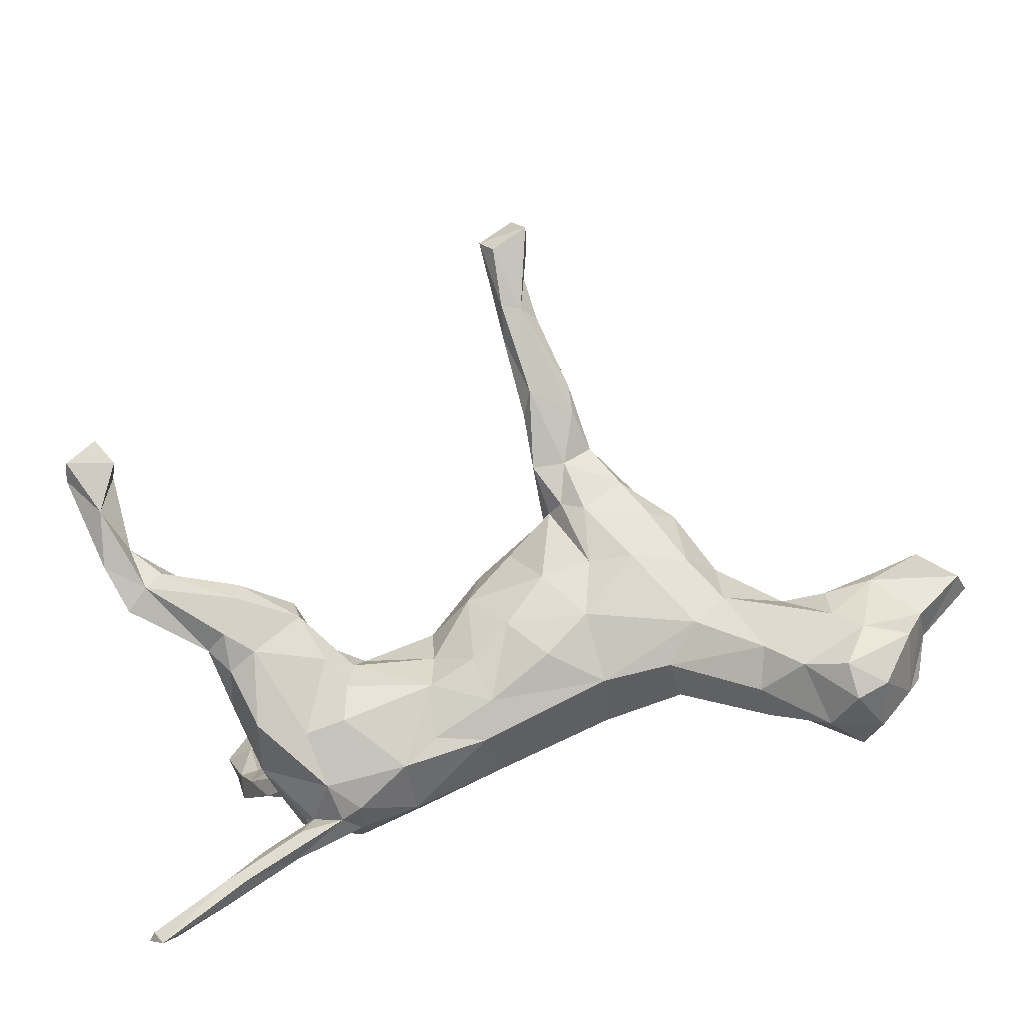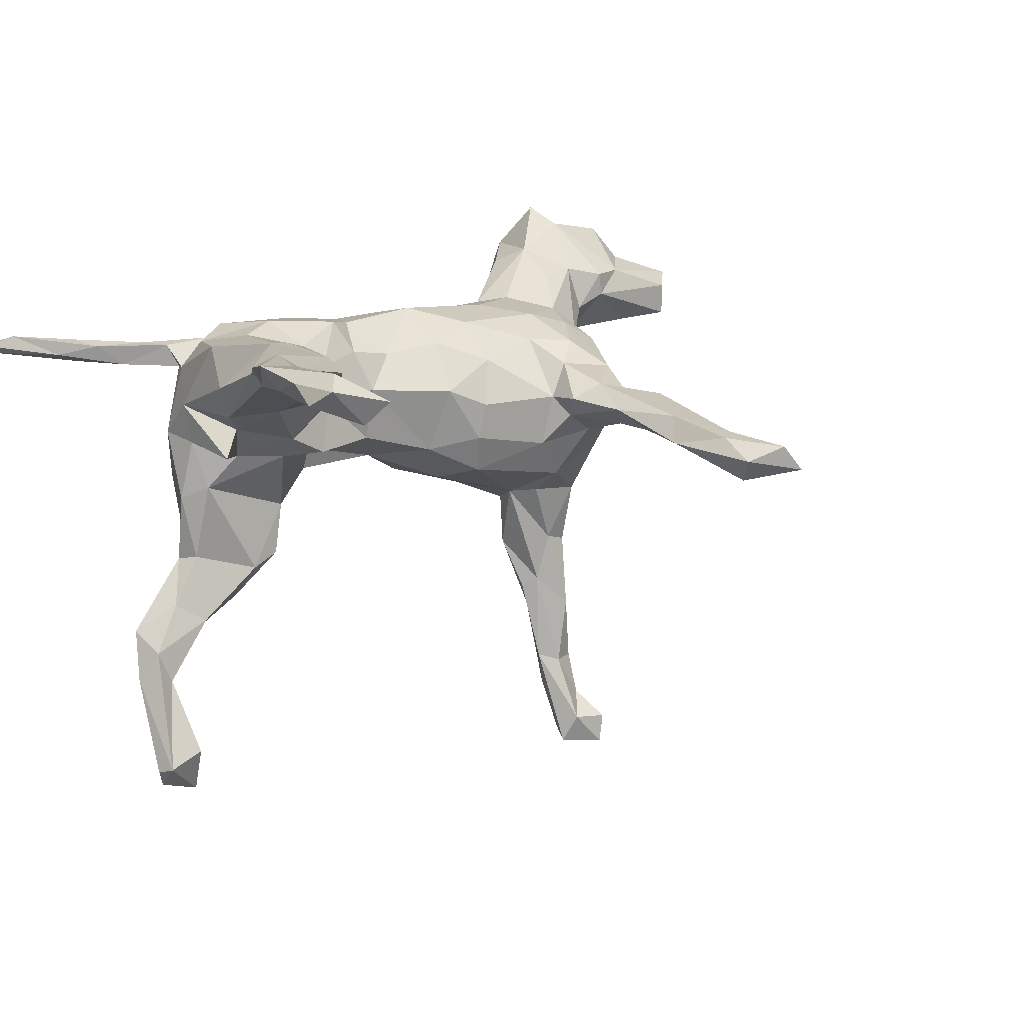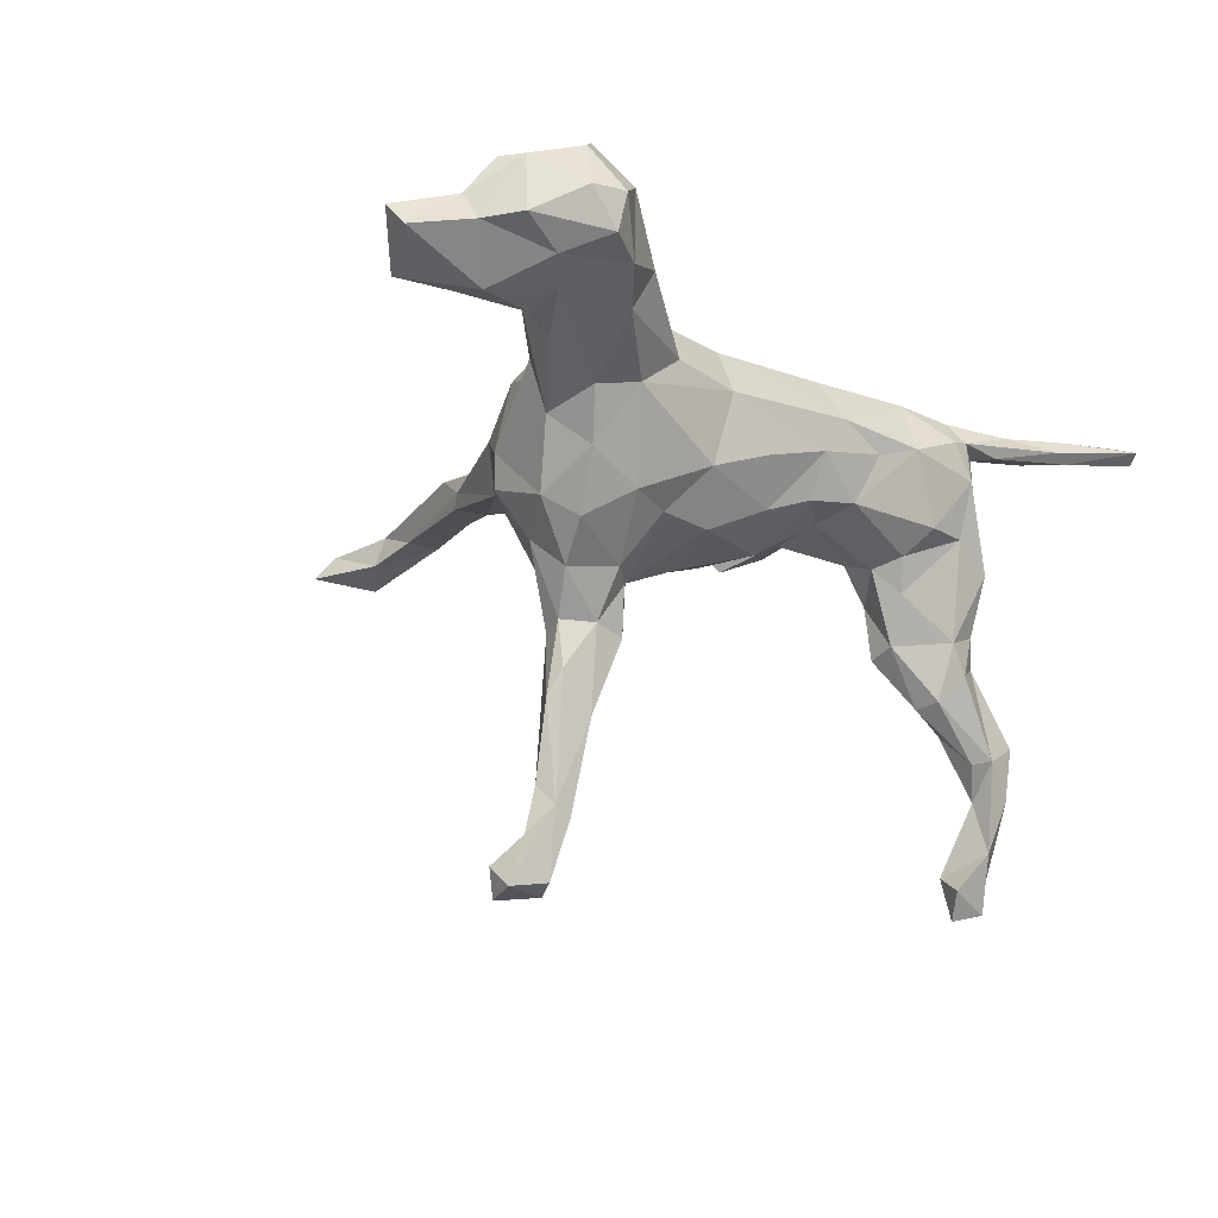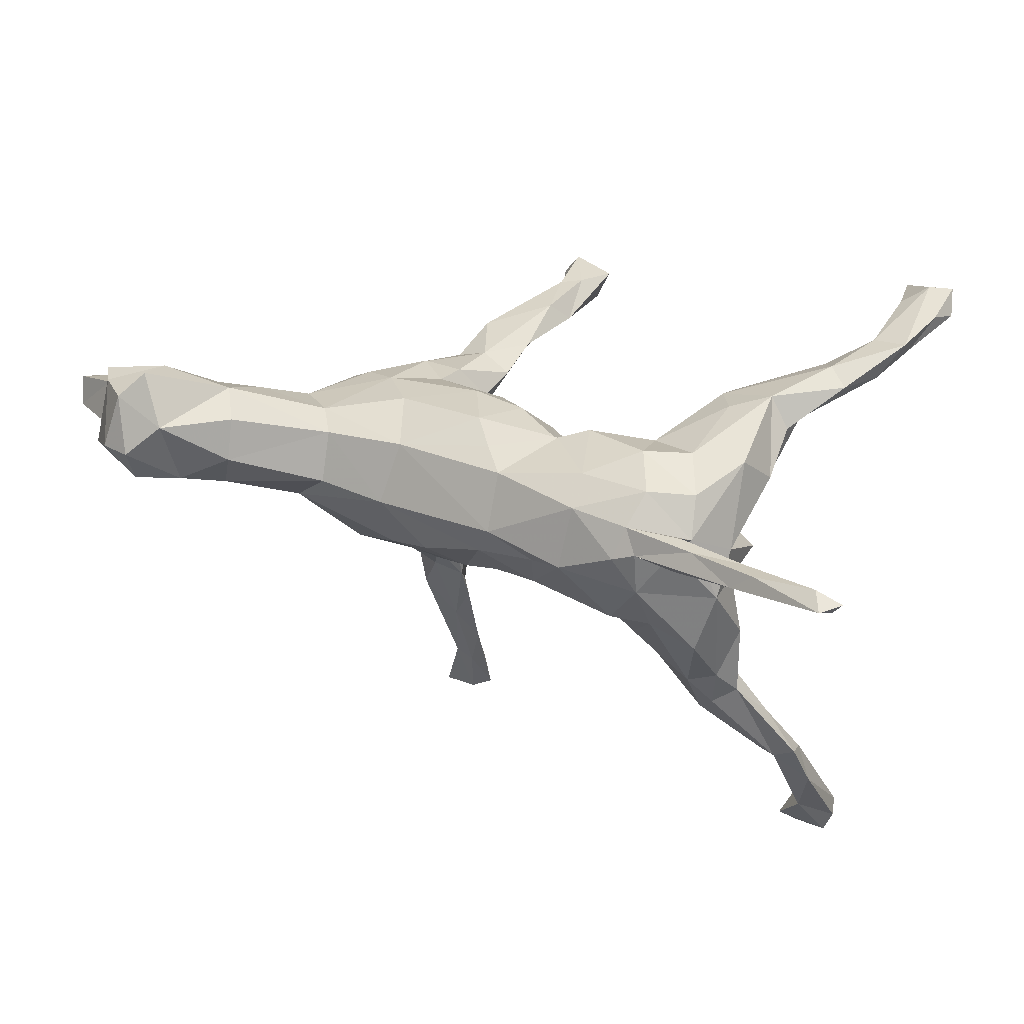
<metadata>
{"format":"obj","ext":"obj","renderer":"f3d","projection":"perspective","resolution":1024,"background":"white","views":[{"elev":-68.8,"azim":-164.5,"up":"+Y"},{"elev":22.2,"azim":131.7,"up":"+Z"},{"elev":-26.5,"azim":-49.4,"up":"+Z"},{"elev":35.6,"azim":22.2,"up":"+Z"}]}
</metadata>
<code>
v 0.668 -0.3642 0.1948
v 0.6531 -0.3871 0.2057
v 0.6372 -0.3523 0.2194
v 0.6817 -0.3611 0.2102
v 0.5737 -0.3151 0.1785
v 0.5111 -0.2884 0.1848
v 0.5353 -0.326 0.1954
v 0.4996 -0.3237 0.163
v 0.5356 -0.3188 0.1576
v 0.4699 -0.271 0.1457
v 0.3954 -0.2419 0.1695
v 0.4211 -0.2747 0.1735
v 0.3258 -0.2589 0.1288
v 0.3944 -0.2702 0.1254
v 0.3995 -0.1999 0.1396
v 0.3893 -0.1551 0.1938
v 0.3788 -0.2318 0.1285
v 0.3313 -0.2608 0.05937
v 0.4204 -0.2185 -0.06016
v 0.3173 -0.1859 0.2024
v 0.4448 -0.193 0.03297
v 0.4407 -0.06768 0.2151
v 0.4485 -0.1413 0.0953
v 0.3029 -0.2365 0.1627
v 0.4711 -0.01517 0.1602
v 0.4718 -0.1333 -0.06931
v 0.448 -0.1246 0.03026
v 0.2888 -0.262 0.1138
v 0.4385 0.08092 0.2514
v 0.5797 0.2138 0.2434
v 0.5832 -0.1429 -0.289
v 0.3553 -0.07277 0.214
v 0.5218 -0.1045 -0.2489
v 0.2047 -0.217 0.1604
v 0.4461 -0.1671 -0.1466
v 0.4768 -0.1444 -0.1848
v 0.5421 0.1505 0.2515
v 0.4723 0.06694 0.2044
v 0.4408 -0.0964 -0.04934
v 0.5454 -0.1309 -0.3187
v 0.6154 0.2921 0.2632
v 0.4805 0.1089 0.201
v 0.614 0.2508 0.2935
v 0.3967 -0.1661 -0.1721
v 0.4467 -0.02421 0.09957
v 0.4548 -0.0257 0.0259
v 0.6056 -0.1138 -0.3669
v 0.4004 -0.06278 0.00776
v 0.4385 -0.1573 -0.2122
v 0.2813 -0.1002 0.2167
v 0.3447 -0.2233 -0.02709
v 0.6387 -0.03384 -0.507
v 0.4646 -0.1105 -0.1763
v 0.2639 -0.1667 -0.0692
v 0.5782 -0.09094 -0.3183
v 0.5586 0.2649 0.2828
v 0.2761 -0.2214 -0.0332
v 0.4828 -0.07142 -0.2798
v 0.6022 0.3809 0.2535
v 0.6396 0.3546 0.2953
v 0.3747 0.05567 0.231
v 0.1956 -0.251 0.0635
v 0.4086 -0.1233 -0.2581
v 0.4191 -0.03926 0.06643
v 0.6128 0.4131 0.3172
v 0.492 0.2151 0.2493
v 0.4862 0.2061 0.2136
v 0.5638 -0.0759 -0.3718
v 0.1997 -0.1599 0.1899
v 0.0557 -0.1637 0.1556
v 0.2902 -0.1428 -0.1167
v 0.5866 -0.08656 -0.4551
v 0.5802 0.2913 0.2609
v 0.5169 -0.1096 -0.3286
v 0.5109 0.1762 0.2705
v 0.6262 -0.04166 -0.5393
v 0.124 -0.1768 -0.03633
v 0.6476 0.4443 0.3046
v 0.3274 0.002742 0.03439
v 0.658 0.4041 0.2755
v 0.3461 0.1158 0.2135
v 0.2748 -0.02035 0.1856
v 0.1719 -0.05172 0.1998
v 0.1369 -0.2193 0.04035
v 0.6323 -0.00493 -0.495
v 0.395 0.04439 0.1128
v 0.3592 0.1624 0.1991
v 0.4104 0.1774 0.1898
v 0.05739 -0.2128 0.07072
v 0.2572 0.01114 0.1514
v 0.3769 -0.05639 -0.2096
v 0.4027 -0.08377 -0.2633
v 0.3183 -0.09858 -0.1857
v 0.573 0.3856 0.2949
v 0.5629 0.4791 0.2755
v 0.5693 -0.001709 -0.4813
v 0.3067 -0.05921 -0.1097
v 0.1229 -0.06944 0.1833
v 0.2749 0.04646 0.1062
v 0.3316 0.1303 0.1474
v 0.2523 -0.1139 -0.07945
v 0.239 -0.07055 -0.06347
v 0.3298 -0.05251 -0.1936
v 0.573 -0.01712 -0.558
v 0.3264 -0.02672 -0.005462
v 0.5461 -0.04849 -0.5205
v 0.5944 0.4555 0.2405
v 0.1572 -0.01644 0.1478
v 0.01728 -0.1136 0.1677
v 0.2651 0.01056 -0.004729
v 0.2281 -0.009519 0.07304
v 0.2341 -0.0615 -0.0244
v 0.1503 0.02227 0.08298
v -0.02204 -0.05807 0.18
v 0.1197 -0.02717 -0.0611
v 0.03134 -0.1912 0.01151
v 0.1604 0.01256 -0.006767
v -0.1598 -0.1642 0.03999
v 0.01203 0.04858 0.1436
v 0.1172 -0.1034 -0.05077
v -0.1405 -0.1197 0.1347
v 0.091 0.001261 0.1321
v 0.03999 -0.04186 -0.1141
v 0.07005 0.08184 -0.03726
v 0.04599 -0.1494 -0.05308
v -0.02316 -0.1173 -0.08722
v -0.1773 -0.02049 0.1585
v -0.07973 -0.1632 -0.03365
v 0.04463 0.1108 0.07395
v 0.02166 0.05696 -0.1108
v -0.09795 -0.06001 -0.1319
v -0.0685 0.04192 0.1629
v -0.1575 -0.1214 -0.07003
v -0.2732 -0.1528 0.04642
v -0.2755 -0.1162 0.123
v -0.2369 0.05453 0.1424
v -0.0427 0.04131 -0.1431
v -0.4163 -0.1954 0.162
v -0.1676 0.1129 0.1221
v -0.3332 -0.1302 -0.01034
v -0.5113 -0.2699 0.1663
v -0.05153 0.1146 0.1106
v -0.4129 -0.2231 0.09833
v -0.3057 -0.06757 0.1351
v -0.4362 -0.1994 0.03304
v -0.1278 0.07562 -0.1886
v -0.009522 0.1485 0.04318
v 0.006195 0.1452 -0.01705
v -0.5571 -0.2261 0.2386
v -0.4452 -0.1452 0.189
v 0.0002244 0.1349 -0.08245
v -0.3693 -0.004002 0.1118
v -0.1817 -0.04497 -0.1301
v -0.564 -0.3004 0.1181
v -0.5958 -0.2539 0.1997
v -0.1235 0.2087 0.04314
v -0.5622 -0.2812 0.06089
v -0.1369 0.2055 -0.1103
v -0.1108 0.1146 -0.1623
v -0.1003 0.2036 -0.04204
v -0.4925 -0.2514 0.0581
v -0.2558 -0.05695 -0.1271
v -0.1063 0.2725 0.05764
v -0.6166 -0.2817 0.1122
v -0.2955 0.0904 0.1197
v -0.2624 0.2232 0.07135
v -0.5046 -0.0797 0.1481
v -0.4272 -0.06756 0.1484
v -0.2207 0.1658 0.1176
v -0.1931 0.03114 -0.1999
v -0.2631 0.07617 -0.2116
v -0.1542 0.05488 -0.2079
v -0.389 -0.08945 -0.0229
v -0.6541 -0.193 0.1833
v -0.1224 0.08602 -0.2752
v -0.5593 -0.1713 0.01795
v -0.3441 -0.04692 -0.08831
v -0.5688 -0.05159 0.1284
v -0.3398 0.12 0.08388
v -0.1689 0.1966 0.09324
v -0.1293 0.2457 0.01456
v -0.159 0.2904 0.07772
v -0.3867 0.006234 -0.03454
v -0.1733 0.2527 -0.02169
v -0.1723 0.1575 -0.2614
v -0.4844 -0.08664 0.01255
v -0.6037 -0.2089 0.03616
v -0.177 0.08922 -0.2677
v -0.3001 0.01415 -0.1655
v -0.2156 0.178 -0.1681
v -0.1408 0.1542 -0.1574
v -0.4093 0.01972 0.05413
v -0.6741 -0.216 0.06657
v -0.1285 0.131 -0.3567
v -0.1511 0.1221 -0.4025
v -0.3672 0.06887 0.05695
v -0.225 0.1235 -0.269
v -0.6285 -0.05829 0.1234
v -0.5576 -0.1614 0.2159
v -0.3437 0.1488 -0.02795
v -0.5073 -0.05118 0.07255
v -0.1065 0.375 0.06104
v -0.675 -0.158 0.1827
v -0.339 0.05874 -0.13
v -0.7034 -0.1545 0.06605
v -0.1441 0.3506 0.01963
v -0.5565 -0.1157 0.003645
v -0.2502 0.2345 -0.03137
v -0.2155 0.3042 0.05198
v -0.2855 0.1284 -0.1586
v -0.1281 0.1738 -0.4892
v -0.2509 0.2021 -0.08775
v -0.1203 0.4302 0.03294
v -0.2094 0.161 -0.2761
v -0.2891 0.2127 0.03837
v -0.2127 0.1239 -0.344
v -0.1455 0.1541 -0.341
v -0.3282 0.1614 -0.08093
v -0.1983 0.3966 0.07322
v -0.2038 0.3608 0.03845
v -0.7018 -0.1189 0.1244
v -0.1845 0.1934 -0.3912
v -0.1105 0.4961 0.07756
v -0.141 0.1711 -0.55
v -0.2169 0.1525 -0.3822
v -0.1889 0.3807 0.02058
v -0.1553 0.2006 -0.5018
v -0.6549 -0.06311 0.01204
v -0.08103 0.5227 0.04161
v -0.1927 0.1942 -0.505
v -0.09323 0.6183 0.07165
v -0.5696 -0.04666 0.08789
v -0.1518 0.2009 -0.6444
v -0.1387 0.5336 0.03477
v -0.7828 -0.09288 0.04369
v -0.6376 -0.102 0.006637
v -0.129 0.2363 -0.6525
v -0.06191 0.69 0.05551
v -0.7932 -0.06436 0.08279
v -0.7285 -0.01495 0.01991
v -0.7341 -0.01871 0.07561
v -0.1282 0.5991 0.07004
v -0.1719 0.1728 -0.5354
v -0.1318 0.6159 0.02211
v -0.07808 0.6703 0.01249
v -0.1885 0.2181 -0.5754
v -0.2053 0.2714 -0.6168
v -0.1671 0.7261 0.02072
v -0.1494 0.254 -0.6052
v -0.2152 0.2235 -0.6617
v -0.1347 0.7106 0.06765
v -0.1904 0.2771 -0.6645
f 66 56 67
f 65 43 60
f 56 43 65
f 43 41 60
f 41 30 73
f 41 73 59
f 56 65 94
f 56 94 73
f 75 43 56
f 238 245 248
f 242 231 251
f 231 238 251
f 242 251 244
f 251 248 244
f 60 80 78
f 60 78 65
f 78 80 107
f 78 107 95
f 107 59 94
f 95 94 65
f 59 73 94
f 55 47 85
f 47 40 72
f 52 47 72
f 47 52 85
f 247 252 250
f 250 246 247
f 243 246 250
f 250 233 243
f 233 224 243
f 237 224 233
f 249 237 252
f 237 250 252
f 237 233 250
f 96 104 106
f 85 104 96
f 85 76 104
f 104 76 106
f 85 52 76
f 76 72 106
f 52 72 76
f 153 133 162
f 131 133 153
f 126 133 131
f 126 128 133
f 126 116 128
f 197 171 210
f 188 171 197
f 188 170 171
f 172 170 188
f 153 170 172
f 146 153 172
f 131 153 146
f 123 126 131
f 125 126 123
f 126 125 116
f 197 210 214
f 190 214 210
f 190 185 214
f 159 217 185
f 159 185 191
f 159 175 217
f 146 175 159
f 146 172 175
f 146 137 131
f 137 123 131
f 123 120 125
f 101 77 120
f 54 77 101
f 54 57 77
f 71 54 101
f 51 54 71
f 51 57 54
f 51 18 57
f 93 101 97
f 71 101 93
f 44 51 71
f 19 51 44
f 19 18 51
f 93 97 103
f 214 185 222
f 3 4 5
f 4 1 5
f 16 22 32
f 90 113 108
f 156 160 181
f 82 81 90
f 86 79 99
f 99 90 100
f 16 32 50
f 50 32 82
f 50 82 83
f 82 90 83
f 83 90 108
f 202 181 206
f 213 206 226
f 83 69 50
f 98 83 108
f 98 108 122
f 122 129 119
f 142 119 129
f 129 147 142
f 142 147 156
f 163 156 181
f 163 181 202
f 181 184 206
f 206 184 208
f 226 206 208
f 215 220 208
f 215 209 220
f 226 208 220
f 114 98 122
f 119 114 122
f 114 119 132
f 132 119 142
f 139 132 142
f 142 156 139
f 180 139 156
f 180 156 163
f 180 163 182
f 180 182 166
f 169 180 166
f 166 182 209
f 166 209 215
f 114 132 127
f 136 127 132
f 132 139 136
f 136 139 169
f 139 180 169
f 2 4 3
f 2 1 4
f 64 48 79
f 64 46 48
f 46 27 48
f 23 46 64
f 45 23 64
f 27 39 48
f 46 23 27
f 21 27 23
f 251 238 248
f 65 78 95
f 187 205 236
f 187 193 205
f 157 164 193
f 157 161 154
f 228 207 236
f 207 176 236
f 176 187 236
f 161 187 176
f 161 157 187
f 161 141 154
f 143 141 161
f 186 176 207
f 186 173 176
f 173 145 176
f 145 161 176
f 145 143 161
f 134 143 145
f 140 145 173
f 134 145 140
f 177 173 183
f 173 186 183
f 177 140 173
f 118 134 140
f 177 183 204
f 133 118 140
f 128 118 133
f 204 218 210
f 116 118 128
f 116 89 118
f 212 210 218
f 190 210 212
f 122 108 113
f 20 50 69
f 34 20 69
f 24 20 34
f 147 129 148
f 129 124 148
f 113 124 129
f 165 179 152
f 136 165 152
f 165 169 166
f 215 179 166
f 165 136 169
f 165 166 179
f 38 37 29
f 37 38 42
f 88 67 42
f 29 25 38
f 61 29 81
f 42 86 88
f 86 100 88
f 90 81 87
f 88 100 87
f 82 61 81
f 100 90 87
f 229 202 213
f 229 213 234
f 163 202 182
f 202 206 213
f 223 182 202
f 213 226 234
f 234 226 220
f 182 219 209
f 182 223 219
f 220 209 219
f 43 30 41
f 37 30 43
f 187 157 193
f 37 43 75
f 90 99 113
f 20 16 50
f 24 15 20
f 15 16 20
f 16 15 22
f 79 111 99
f 22 15 23
f 64 79 86
f 45 64 86
f 25 23 45
f 22 23 25
f 193 164 174
f 164 155 174
f 240 235 239
f 239 241 240
f 236 235 240
f 221 198 239
f 235 221 239
f 205 221 235
f 236 205 235
f 193 174 205
f 174 221 205
f 174 203 221
f 154 155 164
f 141 149 155
f 154 141 155
f 107 80 59
f 60 41 80
f 234 219 242
f 219 223 242
f 234 242 244
f 223 231 242
f 223 202 229
f 245 244 248
f 244 229 234
f 245 229 244
f 229 245 238
f 231 229 238
f 223 229 231
f 81 66 87
f 75 66 81
f 66 88 87
f 66 67 88
f 37 75 29
f 73 30 67
f 56 73 67
f 42 67 30
f 75 56 66
f 220 219 234
f 81 29 75
f 35 21 19
f 91 103 97
f 39 91 97
f 39 53 91
f 26 53 39
f 26 35 36
f 26 21 35
f 26 36 53
f 77 62 84
f 77 125 120
f 153 162 170
f 170 162 189
f 171 170 189
f 189 177 204
f 171 189 204
f 171 204 210
f 162 133 140
f 162 140 177
f 189 162 177
f 21 26 27
f 27 26 39
f 48 39 105
f 105 39 97
f 21 18 19
f 112 97 102
f 97 101 102
f 21 17 18
f 17 13 18
f 101 120 102
f 102 120 115
f 115 112 102
f 112 115 117
f 115 123 130
f 124 115 130
f 130 159 151
f 18 13 28
f 18 28 62
f 57 18 62
f 57 62 77
f 120 123 115
f 130 123 137
f 159 130 137
f 137 146 159
f 151 159 158
f 190 191 185
f 62 89 84
f 116 84 89
f 77 84 116
f 77 116 125
f 214 222 225
f 197 225 216
f 197 214 225
f 188 197 216
f 195 188 216
f 175 195 194
f 175 188 195
f 175 172 188
f 185 217 222
f 217 175 194
f 44 71 93
f 92 93 103
f 91 92 103
f 63 44 93
f 63 49 44
f 35 44 49
f 35 19 44
f 58 92 91
f 53 58 91
f 53 33 58
f 53 36 33
f 36 35 49
f 216 225 243
f 243 225 230
f 222 227 230
f 222 230 225
f 195 216 243
f 217 194 211
f 194 195 211
f 217 227 222
f 199 178 198
f 167 178 199
f 150 167 199
f 149 150 199
f 141 150 149
f 141 138 150
f 167 201 178
f 150 168 167
f 150 144 168
f 201 167 192
f 152 192 167
f 168 152 167
f 144 152 168
f 150 135 144
f 192 152 196
f 144 136 152
f 127 136 144
f 144 121 127
f 121 144 135
f 200 179 215
f 196 179 200
f 192 196 200
f 152 179 196
f 121 114 127
f 200 208 218
f 215 208 200
f 121 109 114
f 70 109 121
f 208 212 218
f 109 98 114
f 70 98 109
f 70 69 98
f 70 34 69
f 158 212 208
f 184 158 208
f 184 160 158
f 184 181 160
f 156 148 160
f 147 148 156
f 122 113 129
f 69 83 98
f 178 201 232
f 138 135 150
f 32 61 82
f 32 29 61
f 32 22 29
f 86 99 100
f 42 38 45
f 38 25 45
f 22 25 29
f 24 11 15
f 151 158 160
f 13 12 24
f 12 11 24
f 13 24 28
f 28 24 34
f 158 159 191
f 158 191 190
f 158 190 212
f 34 62 28
f 62 34 89
f 89 34 70
f 89 70 121
f 204 200 218
f 89 121 118
f 135 118 121
f 118 135 134
f 183 192 200
f 204 183 200
f 201 192 183
f 134 135 143
f 183 186 201
f 143 135 138
f 201 186 207
f 201 207 232
f 232 207 228
f 141 143 138
f 232 228 240
f 232 240 241
f 228 236 240
f 42 45 86
f 80 41 59
f 155 199 174
f 111 113 99
f 199 155 149
f 92 63 93
f 198 241 239
f 203 198 221
f 198 203 199
f 174 199 203
f 178 232 198
f 241 198 232
f 217 211 227
f 63 92 74
f 58 74 92
f 40 63 74
f 40 49 63
f 40 36 49
f 107 94 95
f 31 36 40
f 68 74 58
f 55 68 58
f 33 55 58
f 31 55 33
f 55 31 47
f 230 227 246
f 224 195 243
f 246 249 247
f 243 230 246
f 246 227 249
f 227 211 249
f 211 237 249
f 224 237 211
f 211 195 224
f 40 74 68
f 47 31 40
f 72 96 106
f 72 68 96
f 68 85 96
f 55 85 68
f 40 68 72
f 247 249 252
f 160 148 151
f 124 151 148
f 151 124 130
f 117 115 124
f 113 117 124
f 111 117 113
f 111 110 117
f 110 112 117
f 112 105 97
f 48 105 79
f 1 2 9
f 1 9 5
f 3 5 6
f 15 21 23
f 79 105 110
f 105 112 110
f 79 110 111
f 2 3 7
f 2 7 8
f 7 3 6
f 9 2 8
f 5 9 10
f 5 10 6
f 8 7 12
f 7 6 12
f 9 8 14
f 10 9 14
f 8 12 13
f 12 6 11
f 14 8 13
f 11 6 10
f 10 17 11
f 10 14 17
f 15 11 17
f 17 14 13
f 15 17 21
f 42 30 37
f 36 31 33
f 157 154 164

</code>
